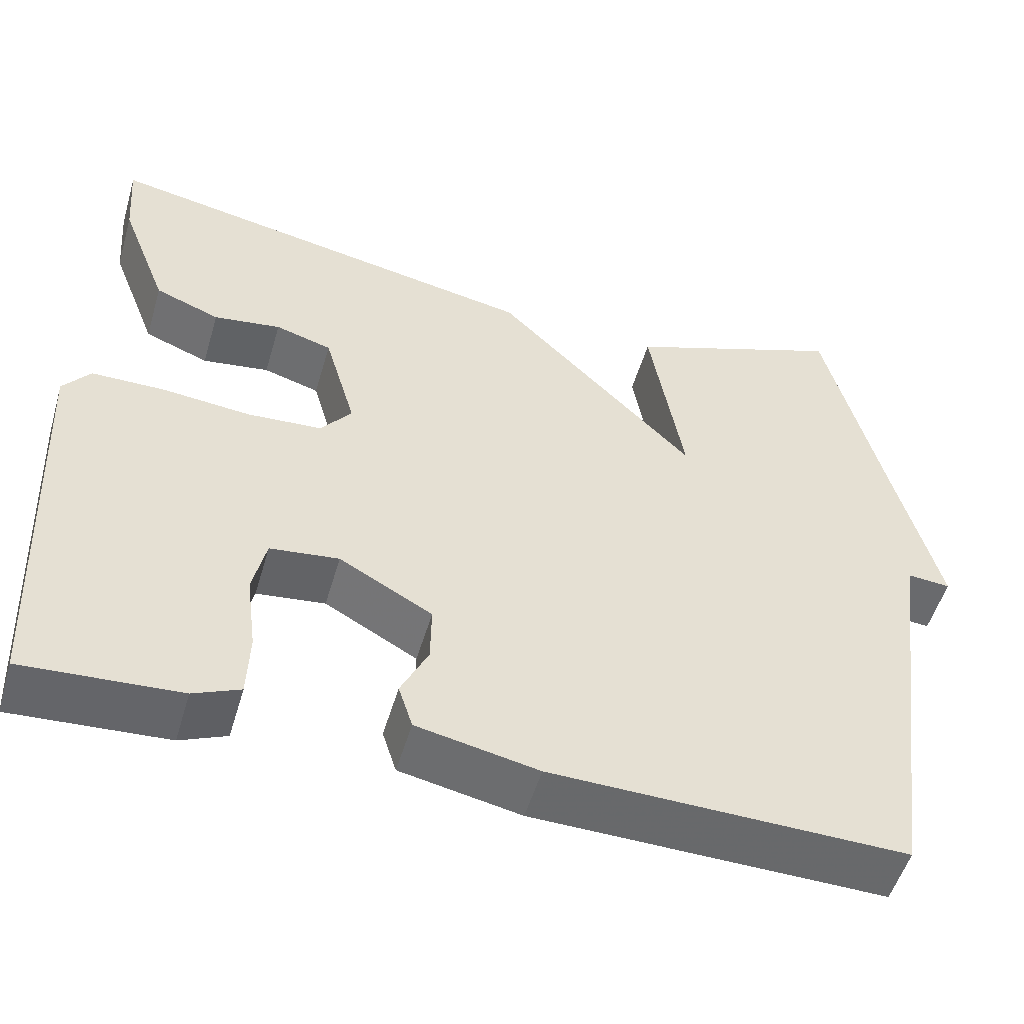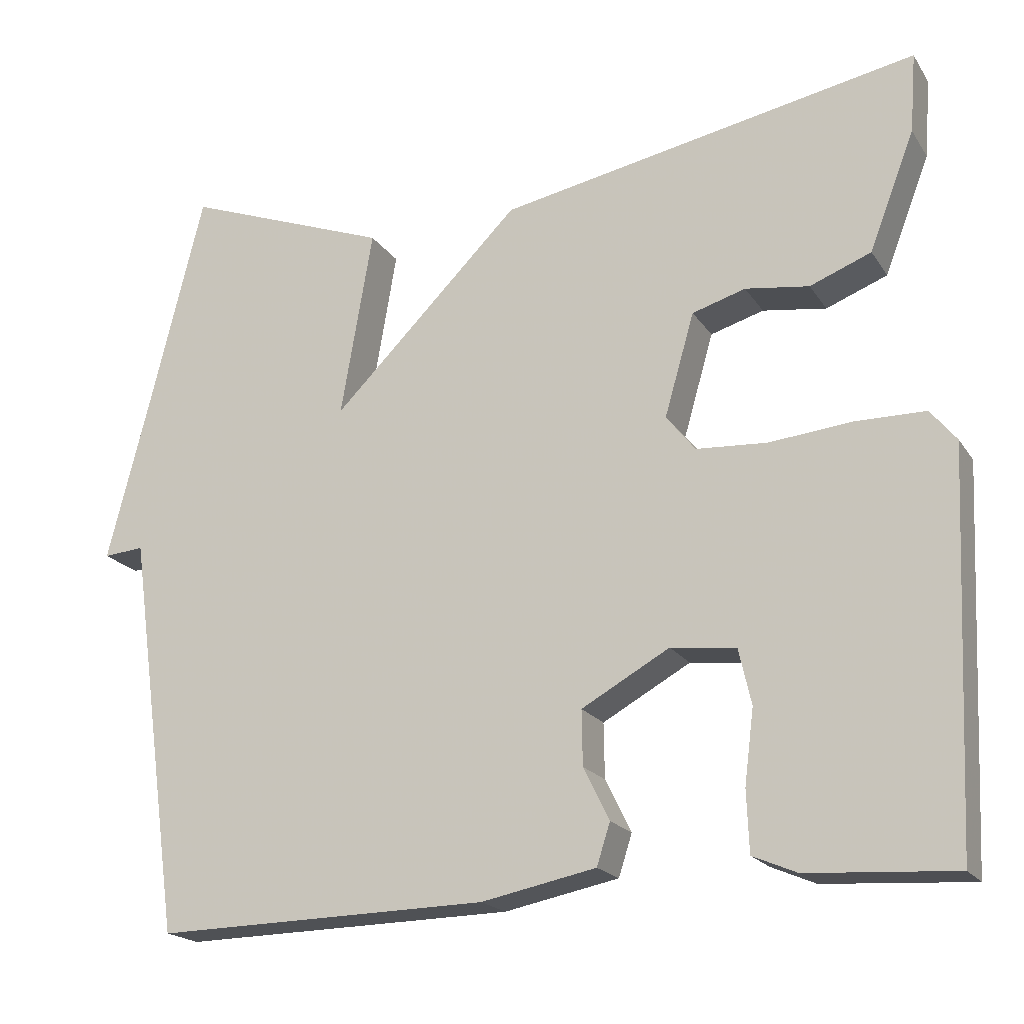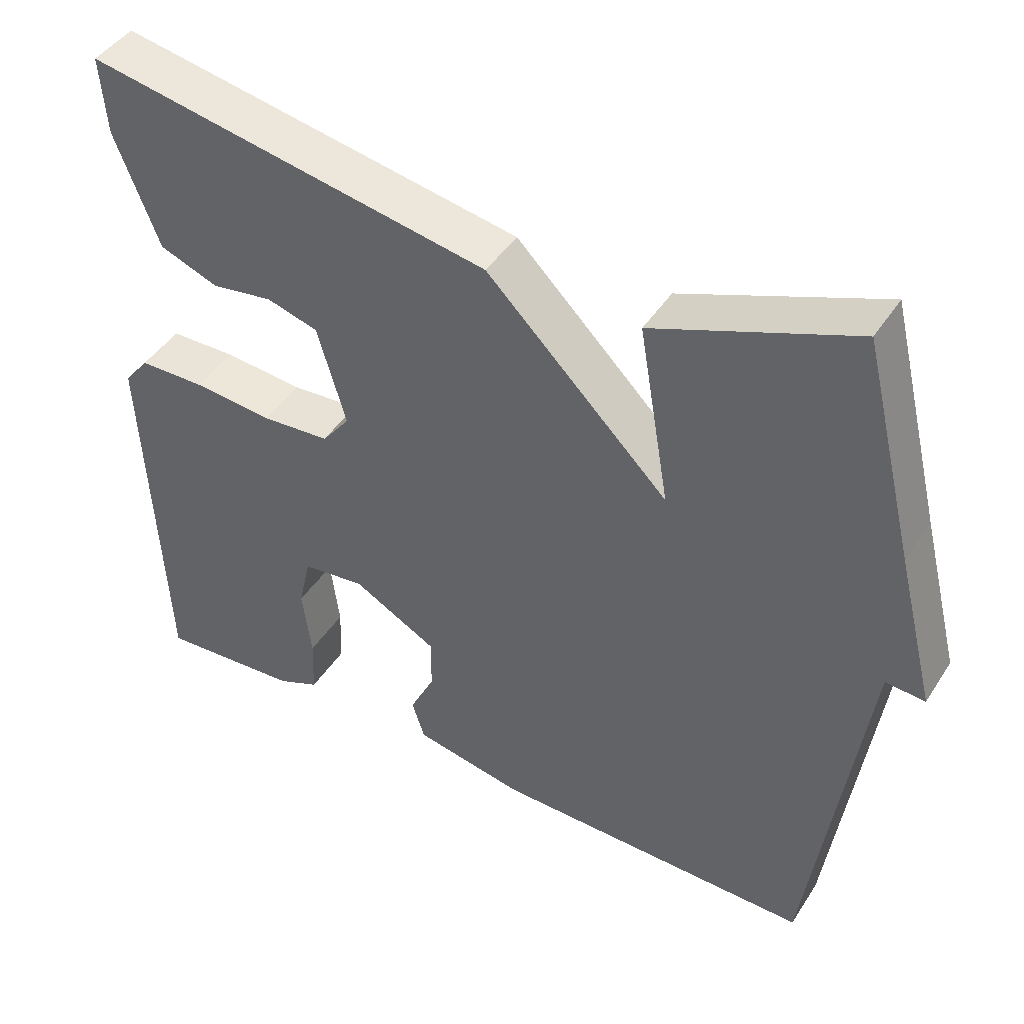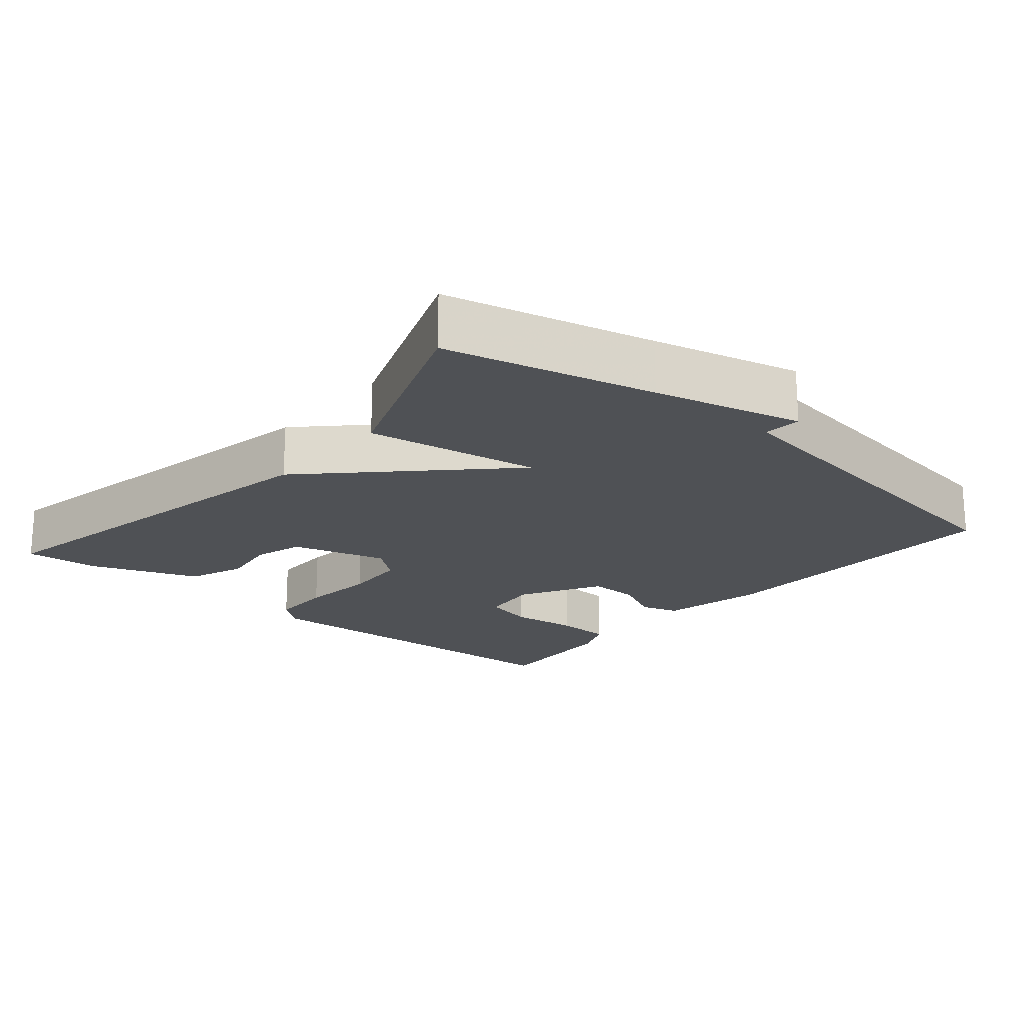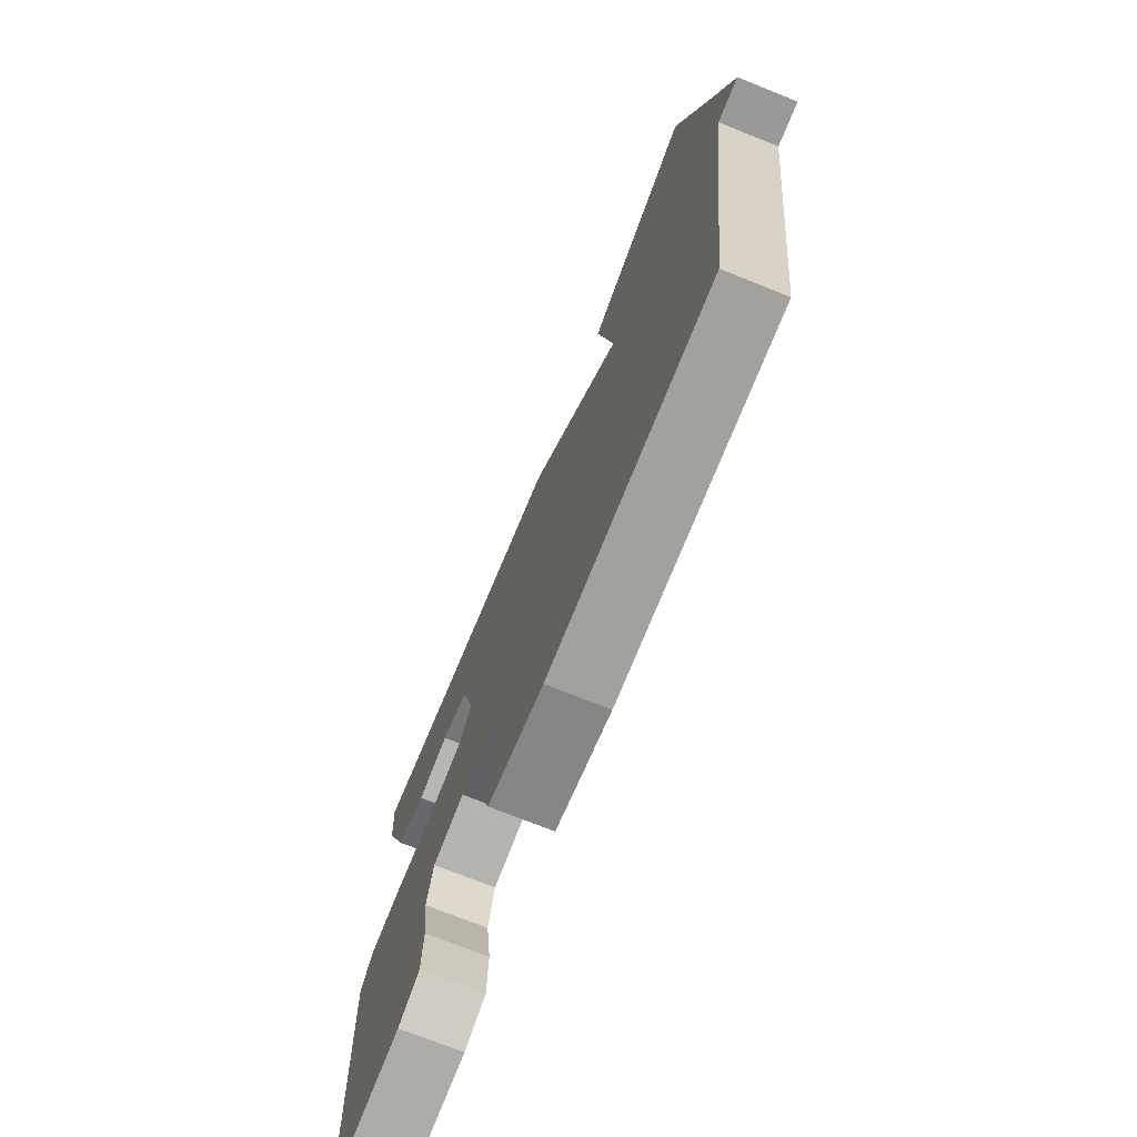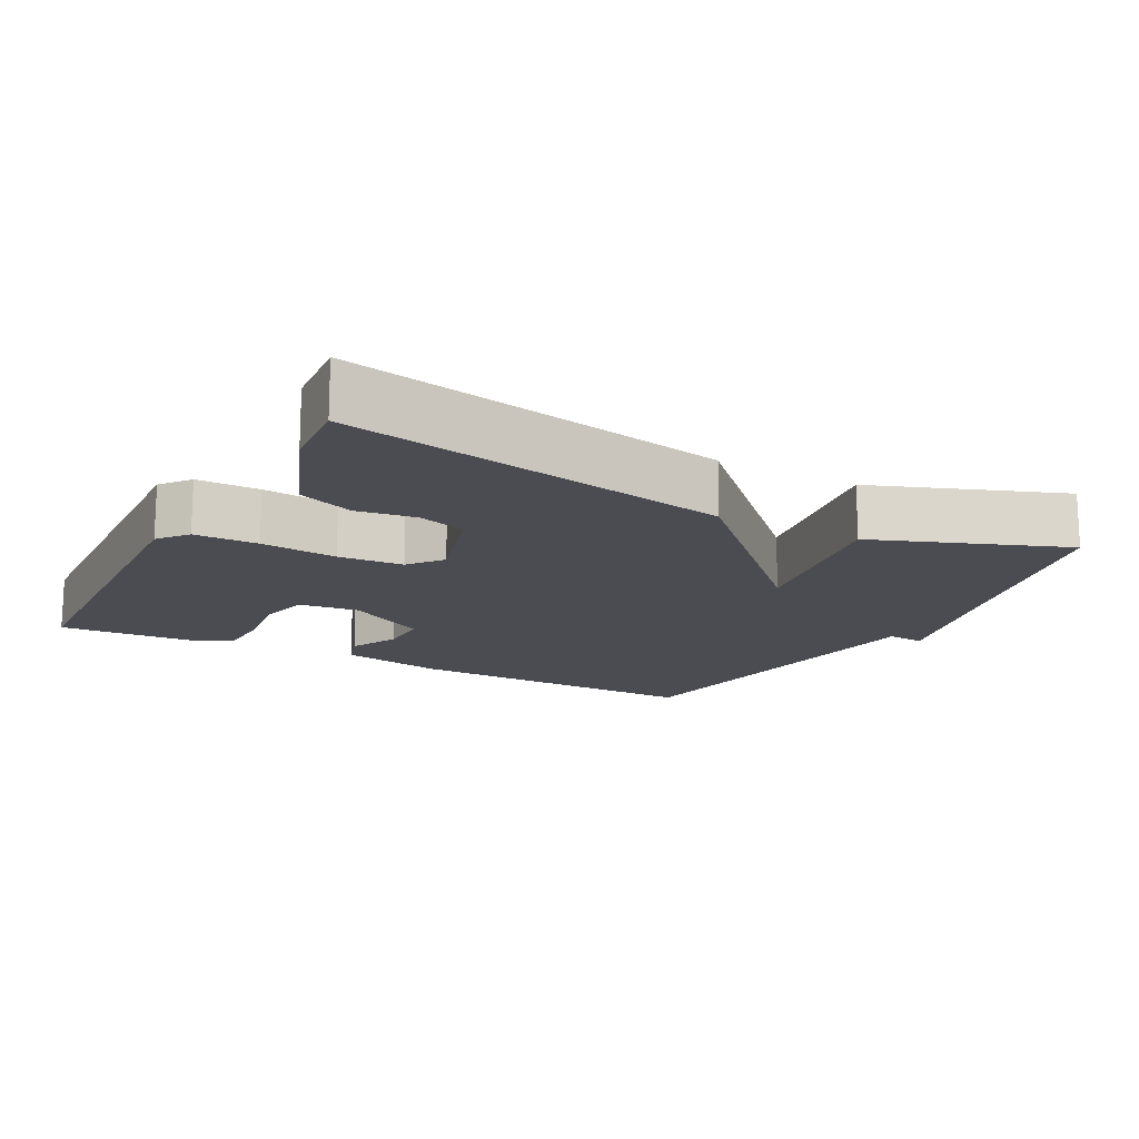
<metadata>
{"format":"obj","ext":"obj","renderer":"f3d","projection":"perspective","resolution":1024,"background":"white","views":[{"elev":-52.4,"azim":-16.3,"up":"+Z"},{"elev":-19.6,"azim":-156.2,"up":"+Z"},{"elev":44.0,"azim":30.7,"up":"+Z"},{"elev":-19.7,"azim":49.4,"up":"+Y"},{"elev":-73.2,"azim":68.2,"up":"+Z"},{"elev":-15.5,"azim":-28.2,"up":"+Y"}]}
</metadata>
<code>
v -0.5 0.07 0.5
v 0.036 0.07 0.4
v 0.277 0.07 0.16
v 0.236 0.07 0.4
v 0.5 0.07 0.5
v 0.571 0.07 0.213
v 0.623 0.07 0.009
v 0.571 0.07 0.013
v 0.5 0.07 -0.5
v 0.074 0.07 -0.492
v -0.072 0.07 -0.463
v -0.089 0.07 -0.41
v -0.056 0.07 -0.343
v -0.055 0.07 -0.273
v -0.167 0.07 -0.211
v -0.25 0.07 -0.221
v -0.266 0.07 -0.292
v -0.254 0.07 -0.386
v -0.257 0.07 -0.464
v -0.313 0.07 -0.488
v -0.5 0.07 -0.5
v -0.523 0.07 -0.006
v -0.49 0.07 0.035
v -0.402 0.07 0.036
v -0.296 0.07 0.026
v -0.206 0.07 0.032
v -0.169 0.07 0.079
v -0.207 0.07 0.21
v -0.275 0.07 0.23
v -0.356 0.07 0.218
v -0.434 0.07 0.248
v -0.492 0.07 0.398
v -0.5 0 0.5
v 0.036 0 0.4
v 0.277 0 0.16
v 0.236 0 0.4
v 0.5 0 0.5
v 0.571 0 0.213
v 0.623 0 0.009
v 0.571 0 0.013
v 0.5 0 -0.5
v 0.074 0 -0.492
v -0.072 0 -0.463
v -0.089 0 -0.41
v -0.056 0 -0.343
v -0.055 0 -0.273
v -0.167 0 -0.211
v -0.25 0 -0.221
v -0.266 0 -0.292
v -0.254 0 -0.386
v -0.257 0 -0.464
v -0.313 0 -0.488
v -0.5 0 -0.5
v -0.523 0 -0.006
v -0.49 0 0.035
v -0.402 0 0.036
v -0.296 0 0.026
v -0.206 0 0.032
v -0.169 0 0.079
v -0.207 0 0.21
v -0.275 0 0.23
v -0.356 0 0.218
v -0.434 0 0.248
v -0.492 0 0.398
f 32 1 2
f 31 32 2
f 30 31 2
f 29 30 2
f 28 29 2 3
f 27 28 3
f 26 27 3
f 23 24 25
f 22 23 25
f 21 22 25
f 20 21 25
f 19 20 25
f 17 18 19
f 17 19 25
f 16 17 25 26
f 11 12 13
f 10 11 13
f 9 10 13
f 8 9 13
f 8 13 14
f 6 7 8
f 5 6 8
f 4 5 8
f 3 4 8
f 26 3 8
f 16 26 8
f 15 16 8
f 8 14 15
f 34 33 64
f 34 64 63
f 34 63 62
f 34 62 61
f 35 34 61 60
f 35 60 59
f 35 59 58
f 57 56 55
f 57 55 54
f 57 54 53
f 57 53 52
f 57 52 51
f 51 50 49
f 57 51 49
f 58 57 49 48
f 45 44 43
f 45 43 42
f 45 42 41
f 45 41 40
f 46 45 40
f 40 39 38
f 40 38 37
f 40 37 36
f 40 36 35
f 40 35 58
f 40 58 48
f 40 48 47
f 47 46 40
f 1 33 34 2
f 2 34 35 3
f 3 35 36 4
f 4 36 37 5
f 5 37 38 6
f 6 38 39 7
f 7 39 40 8
f 8 40 41 9
f 9 41 42 10
f 10 42 43 11
f 11 43 44 12
f 12 44 45 13
f 13 45 46 14
f 14 46 47 15
f 15 47 48 16
f 16 48 49 17
f 17 49 50 18
f 18 50 51 19
f 19 51 52 20
f 20 52 53 21
f 21 53 54 22
f 22 54 55 23
f 23 55 56 24
f 24 56 57 25
f 25 57 58 26
f 26 58 59 27
f 27 59 60 28
f 28 60 61 29
f 29 61 62 30
f 30 62 63 31
f 31 63 64 32
f 32 64 33 1

</code>
